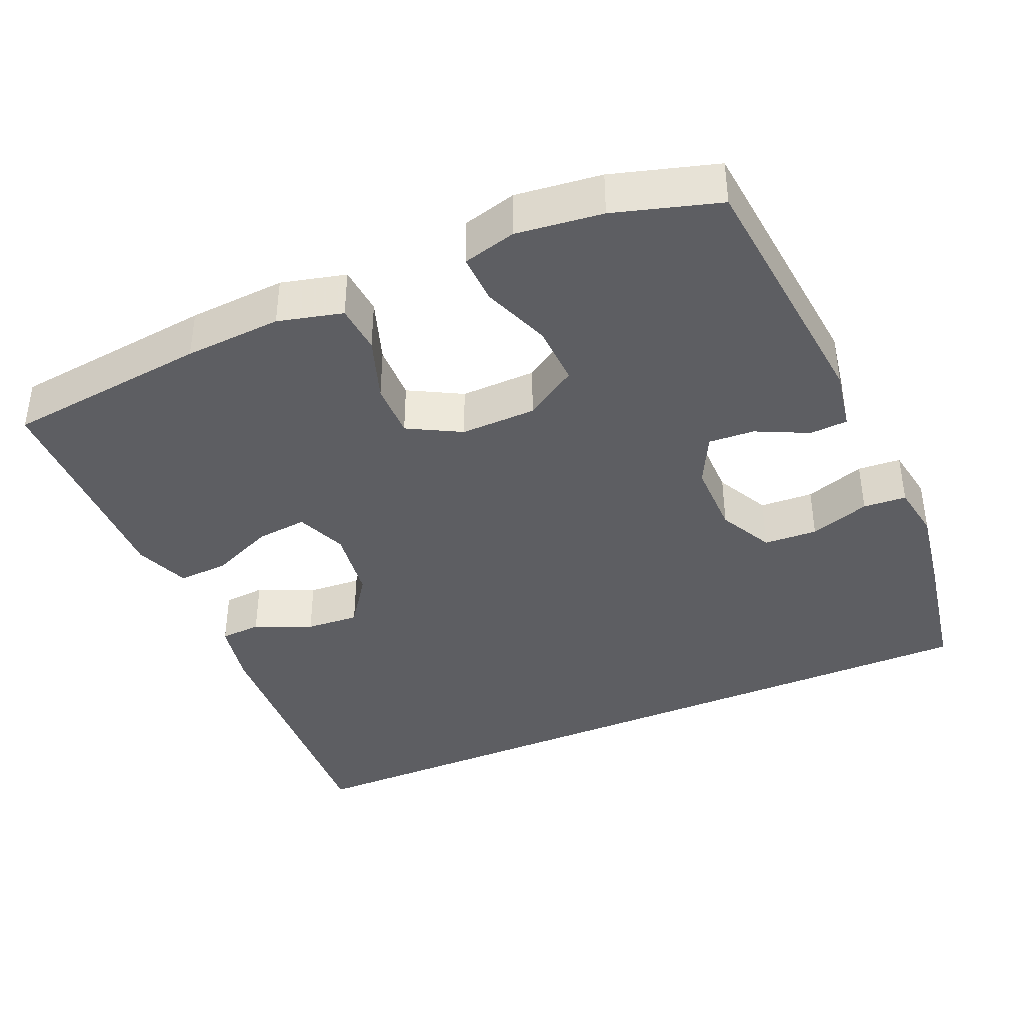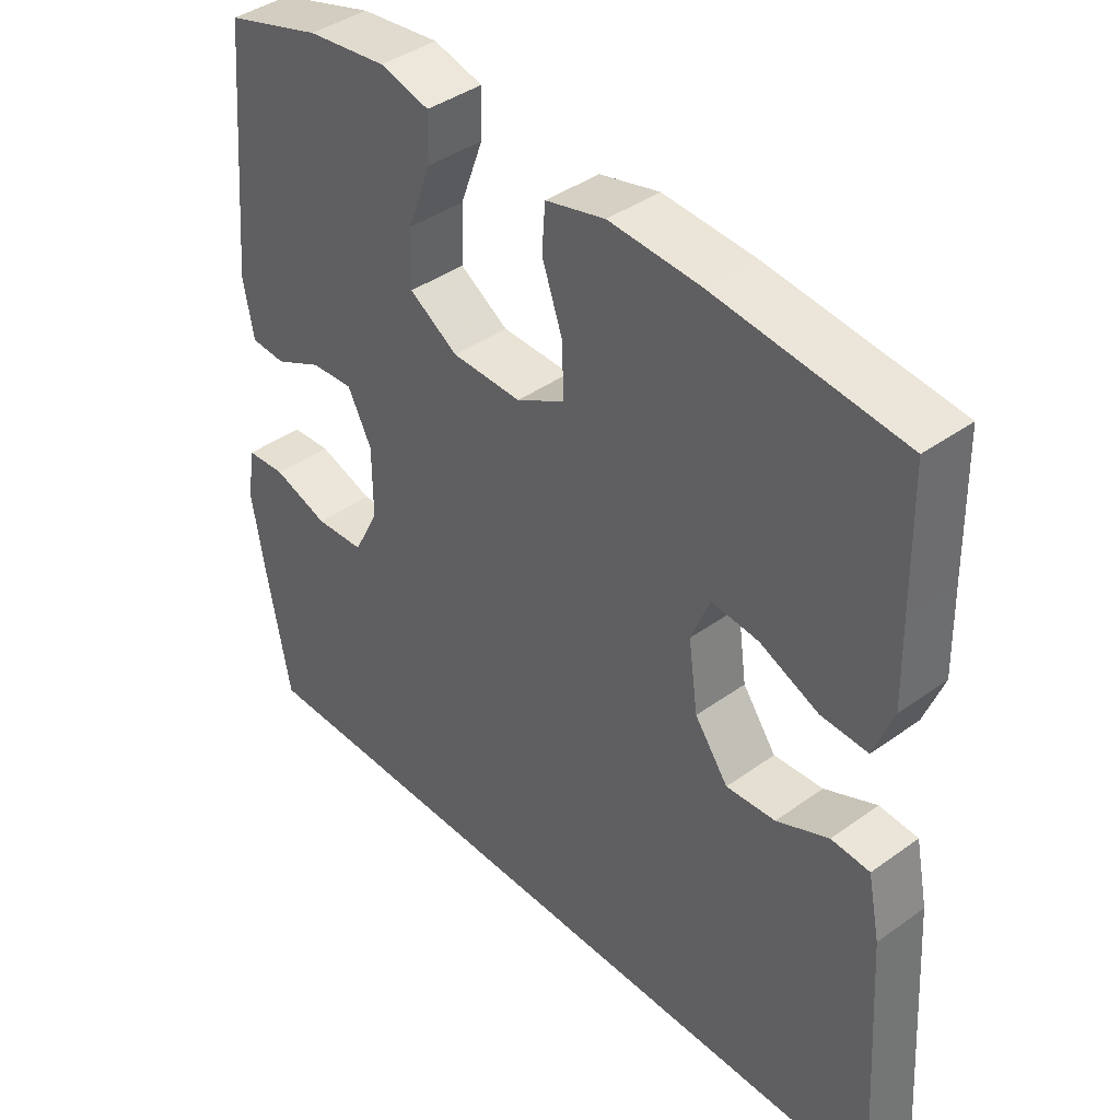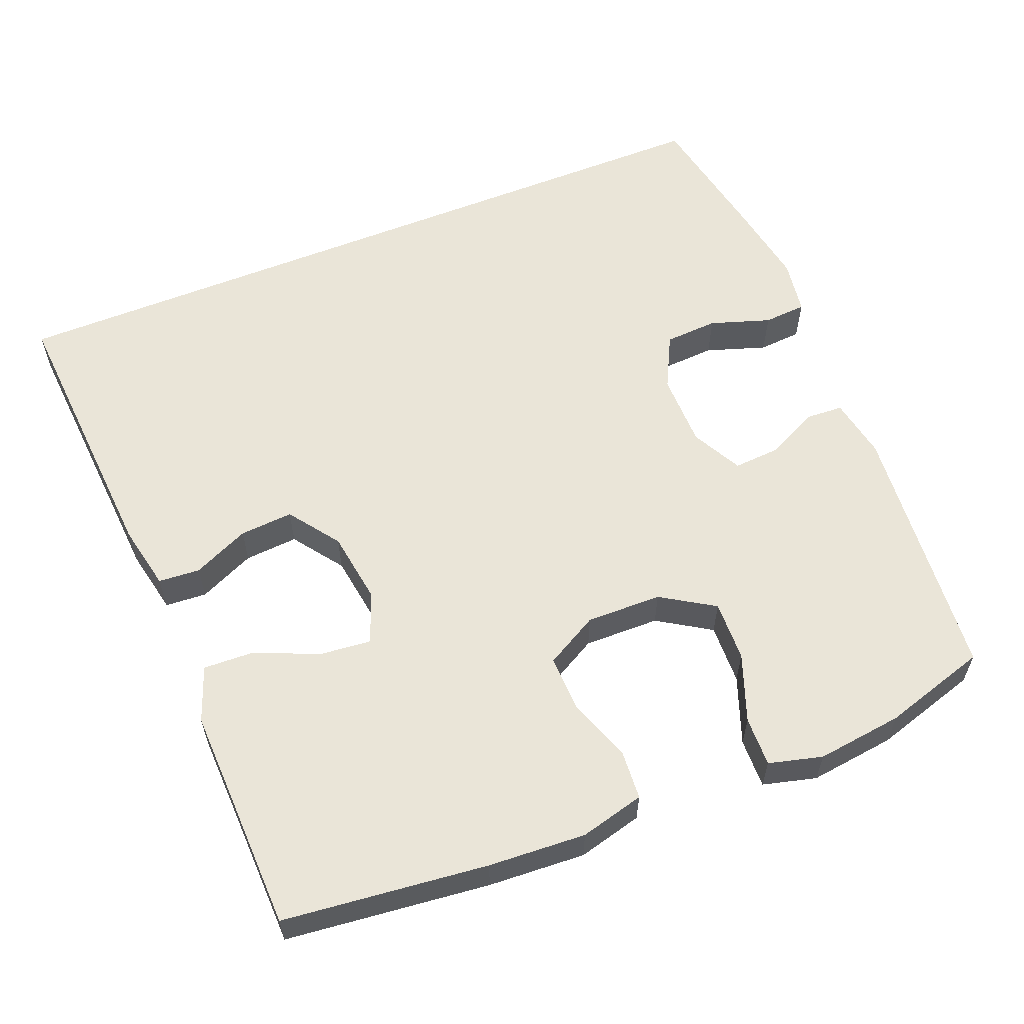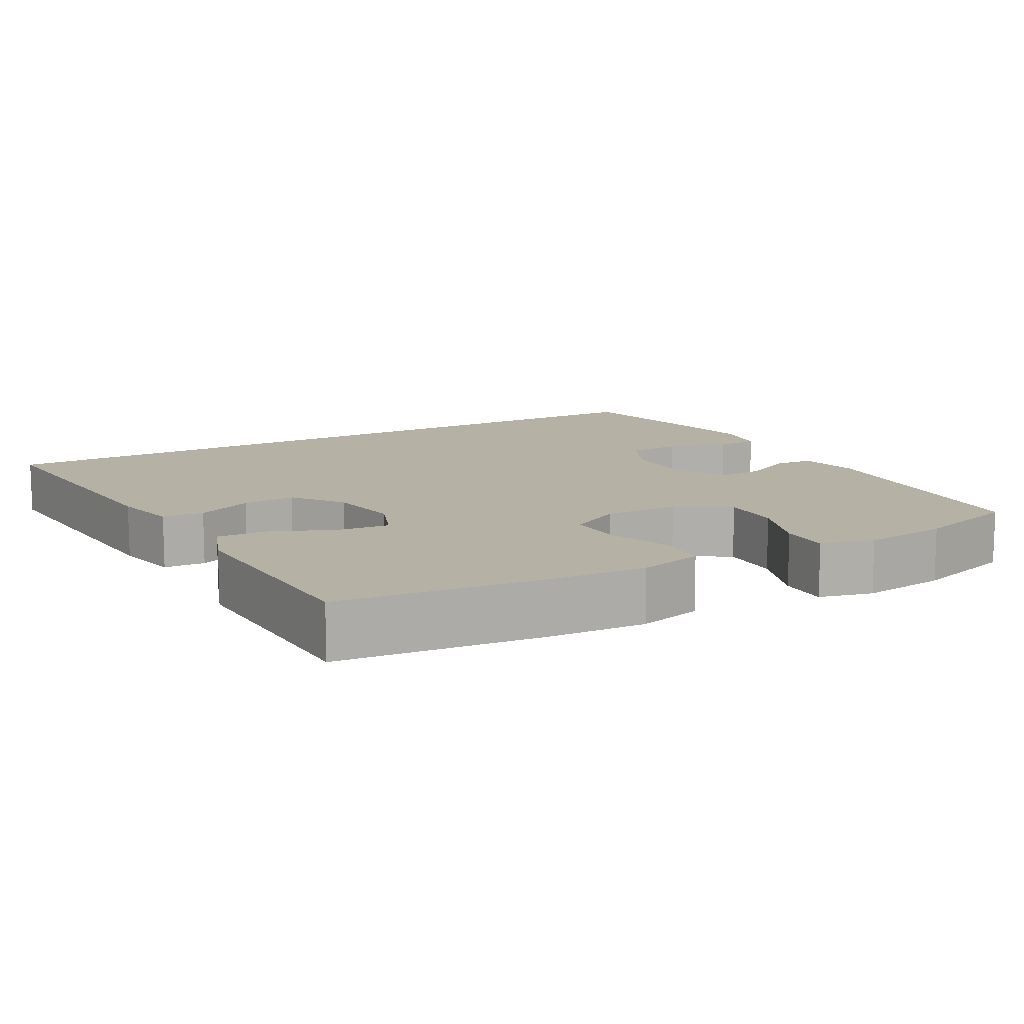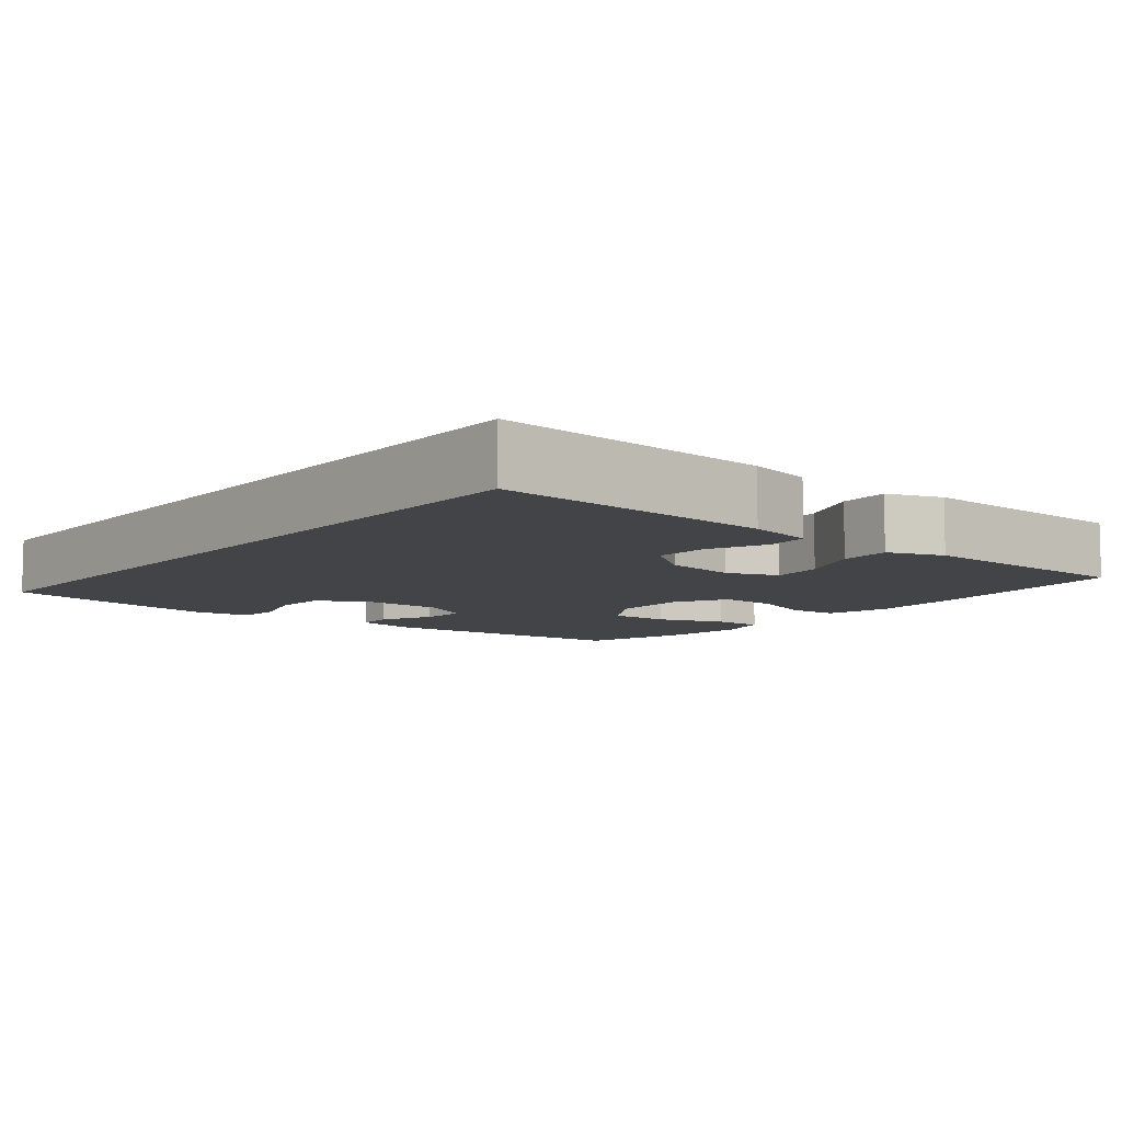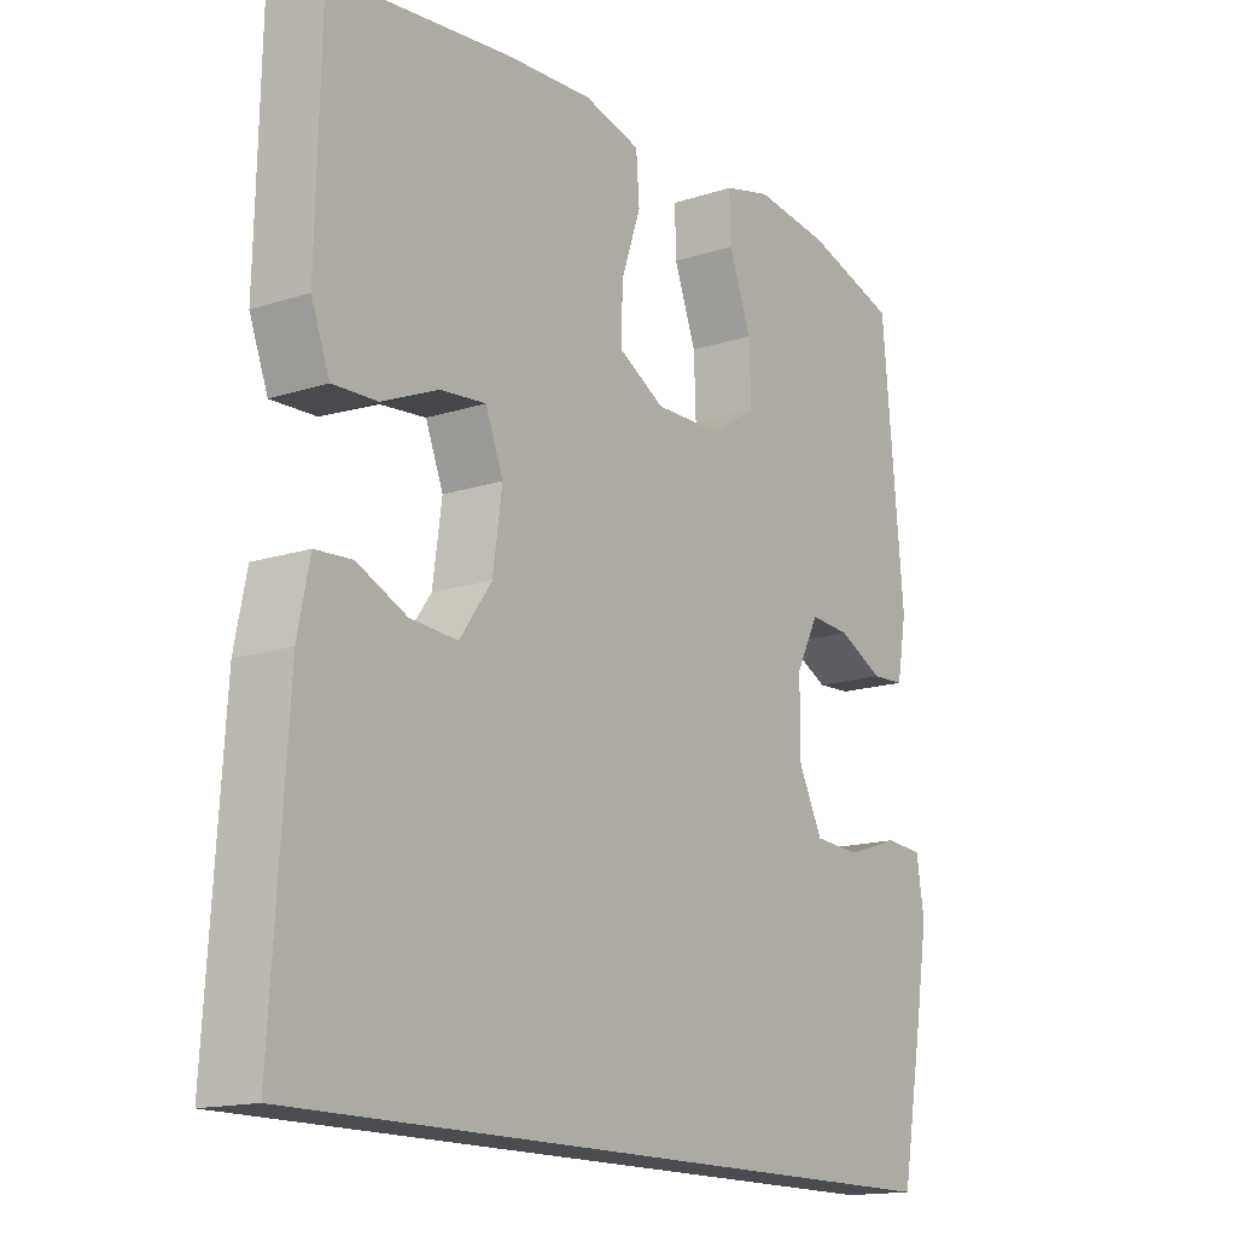
<metadata>
{"format":"obj","ext":"obj","renderer":"f3d","projection":"perspective","resolution":1024,"background":"white","views":[{"elev":-39.3,"azim":23.6,"up":"+Y"},{"elev":40.8,"azim":-131.3,"up":"+Z"},{"elev":58.7,"azim":-22.1,"up":"+Y"},{"elev":11.8,"azim":-29.7,"up":"+Y"},{"elev":-8.0,"azim":-129.2,"up":"+Y"},{"elev":-15.5,"azim":-55.6,"up":"+Z"}]}
</metadata>
<code>
v -0.538 0.07 -0.5
v -0.514 0.07 -0.122
v -0.496 0.07 -0.033
v -0.44 0.07 -0.029
v -0.364 0.07 -0.063
v -0.292 0.07 -0.068
v -0.243 0.07 0
v -0.229 0.07 0.099
v -0.256 0.07 0.167
v -0.325 0.07 0.16
v -0.411 0.07 0.123
v -0.479 0.07 0.12
v -0.507 0.07 0.194
v -0.504 0.07 0.314
v -0.5 0.07 0.5
v -0.225 0.07 0.531
v -0.094 0.07 0.539
v -0.007 0.07 0.517
v -0.002 0.07 0.451
v -0.032 0.07 0.365
v -0.034 0.07 0.289
v 0.037 0.07 0.25
v 0.139 0.07 0.252
v 0.21 0.07 0.297
v 0.207 0.07 0.379
v 0.173 0.07 0.47
v 0.171 0.07 0.537
v 0.243 0.07 0.556
v 0.359 0.07 0.542
v 0.5 0.07 0.5
v 0.533 0.07 0.146
v 0.518 0.07 0.063
v 0.467 0.07 0.06
v 0.397 0.07 0.094
v 0.335 0.07 0.098
v 0.3 0.07 0.03
v 0.3 0.07 -0.071
v 0.337 0.07 -0.144
v 0.409 0.07 -0.148
v 0.49 0.07 -0.121
v 0.548 0.07 -0.125
v 0.56 0.07 -0.2
v 0.541 0.07 -0.315
v 0.507 0.07 -0.5
v -0.538 0 -0.5
v -0.514 0 -0.122
v -0.496 0 -0.033
v -0.44 0 -0.029
v -0.364 0 -0.063
v -0.292 0 -0.068
v -0.243 0 0
v -0.229 0 0.099
v -0.256 0 0.167
v -0.325 0 0.16
v -0.411 0 0.123
v -0.479 0 0.12
v -0.507 0 0.194
v -0.504 0 0.314
v -0.5 0 0.5
v -0.225 0 0.531
v -0.094 0 0.539
v -0.007 0 0.517
v -0.002 0 0.451
v -0.032 0 0.365
v -0.034 0 0.289
v 0.037 0 0.25
v 0.139 0 0.252
v 0.21 0 0.297
v 0.207 0 0.379
v 0.173 0 0.47
v 0.171 0 0.537
v 0.243 0 0.556
v 0.359 0 0.542
v 0.5 0 0.5
v 0.533 0 0.146
v 0.518 0 0.063
v 0.467 0 0.06
v 0.397 0 0.094
v 0.335 0 0.098
v 0.3 0 0.03
v 0.3 0 -0.071
v 0.337 0 -0.144
v 0.409 0 -0.148
v 0.49 0 -0.121
v 0.548 0 -0.125
v 0.56 0 -0.2
v 0.541 0 -0.315
v 0.507 0 -0.5
f 43 44 1
f 42 43 1
f 41 42 1
f 40 41 1
f 39 40 1
f 38 39 1 2
f 37 38 2
f 36 37 2
f 32 33 34
f 31 32 34
f 30 31 34
f 29 30 34
f 28 29 34
f 27 28 34
f 26 27 34
f 25 26 34
f 24 25 34 35
f 23 24 35 36
f 18 19 20
f 17 18 20
f 16 17 20
f 15 16 20
f 14 15 20
f 14 20 21
f 13 14 21
f 12 13 21
f 11 12 21
f 10 11 21
f 9 10 21 22
f 2 3 4 5
f 2 5 6
f 36 2 6
f 22 23 36
f 9 22 36
f 8 9 36
f 7 8 36
f 6 7 36
f 45 88 87
f 45 87 86
f 45 86 85
f 45 85 84
f 45 84 83
f 46 45 83 82
f 46 82 81
f 46 81 80
f 78 77 76
f 78 76 75
f 78 75 74
f 78 74 73
f 78 73 72
f 78 72 71
f 78 71 70
f 78 70 69
f 79 78 69 68
f 80 79 68 67
f 64 63 62
f 64 62 61
f 64 61 60
f 64 60 59
f 64 59 58
f 65 64 58
f 65 58 57
f 65 57 56
f 65 56 55
f 65 55 54
f 66 65 54 53
f 49 48 47 46
f 50 49 46
f 50 46 80
f 80 67 66
f 80 66 53
f 80 53 52
f 80 52 51
f 80 51 50
f 1 45 46 2
f 2 46 47 3
f 3 47 48 4
f 4 48 49 5
f 5 49 50 6
f 6 50 51 7
f 7 51 52 8
f 8 52 53 9
f 9 53 54 10
f 10 54 55 11
f 11 55 56 12
f 12 56 57 13
f 13 57 58 14
f 14 58 59 15
f 15 59 60 16
f 16 60 61 17
f 17 61 62 18
f 18 62 63 19
f 19 63 64 20
f 20 64 65 21
f 21 65 66 22
f 22 66 67 23
f 23 67 68 24
f 24 68 69 25
f 25 69 70 26
f 26 70 71 27
f 27 71 72 28
f 28 72 73 29
f 29 73 74 30
f 30 74 75 31
f 31 75 76 32
f 32 76 77 33
f 33 77 78 34
f 34 78 79 35
f 35 79 80 36
f 36 80 81 37
f 37 81 82 38
f 38 82 83 39
f 39 83 84 40
f 40 84 85 41
f 41 85 86 42
f 42 86 87 43
f 43 87 88 44
f 44 88 45 1

</code>
